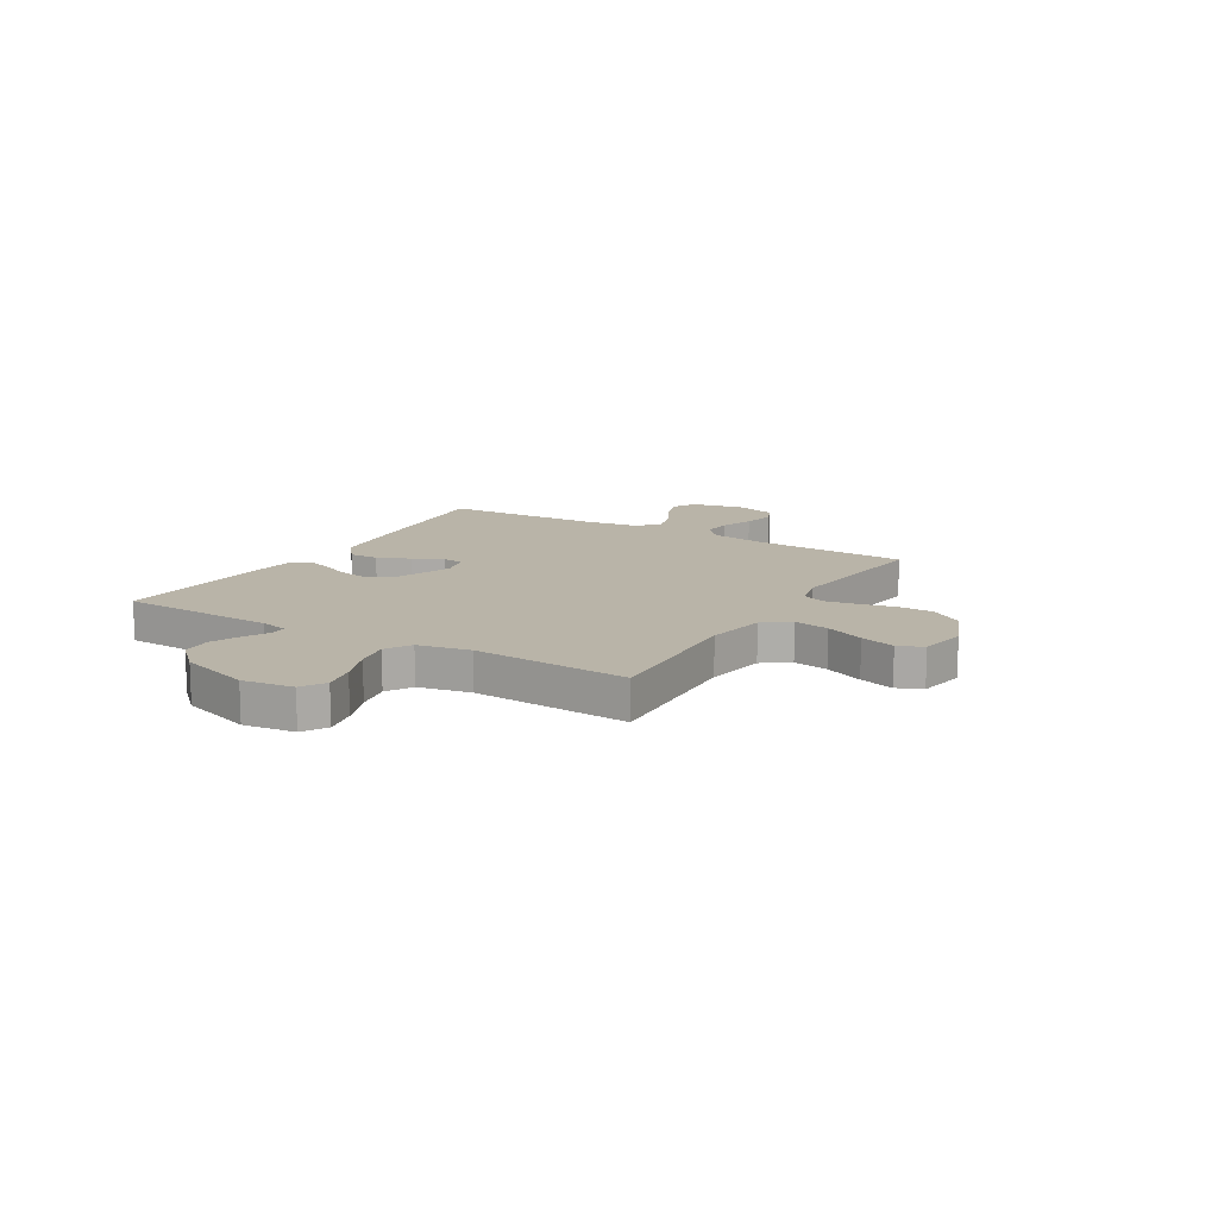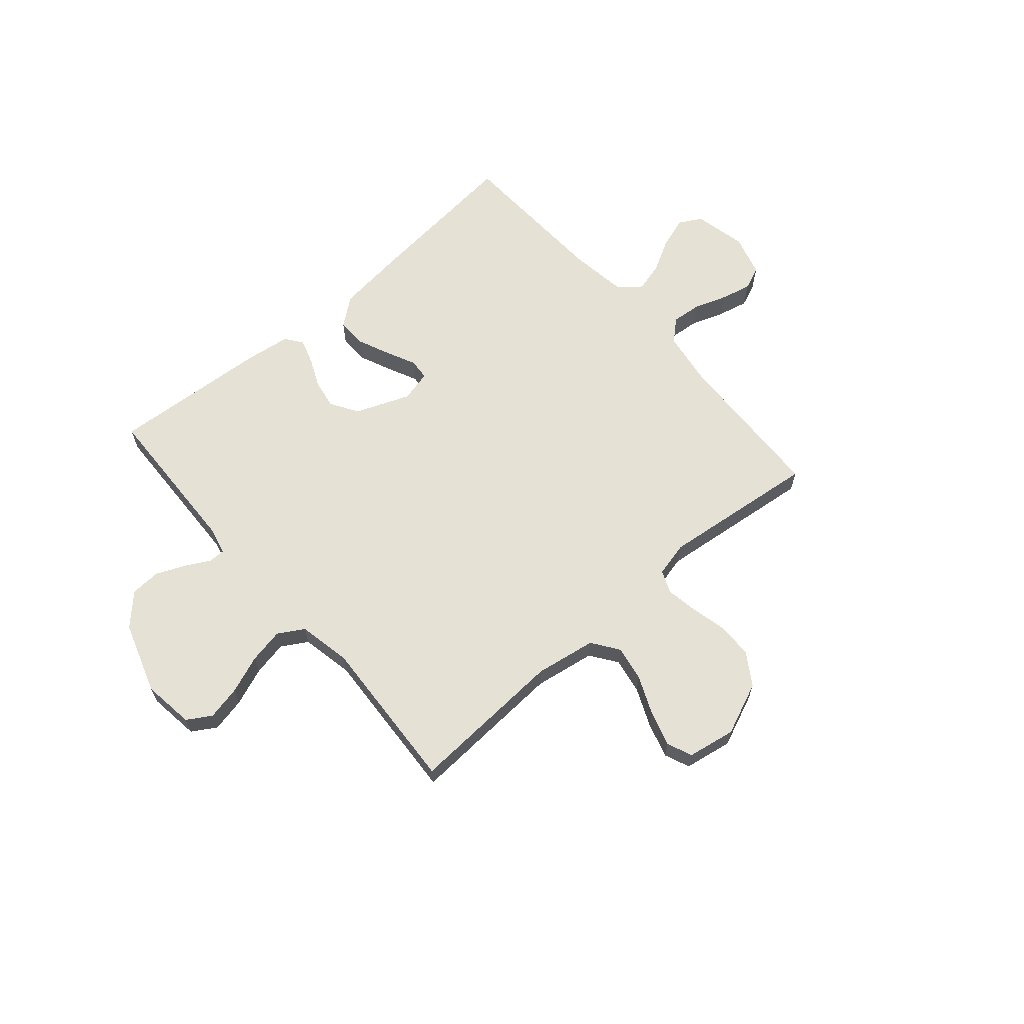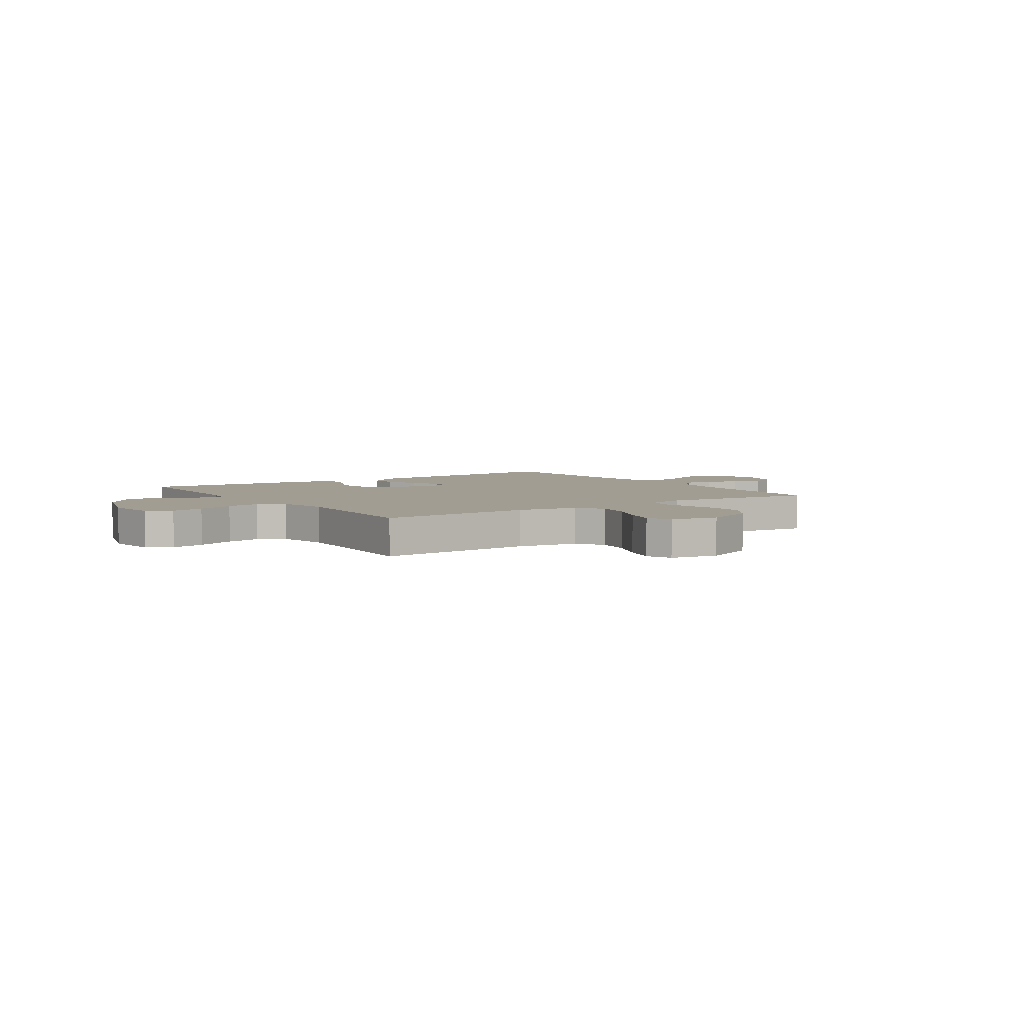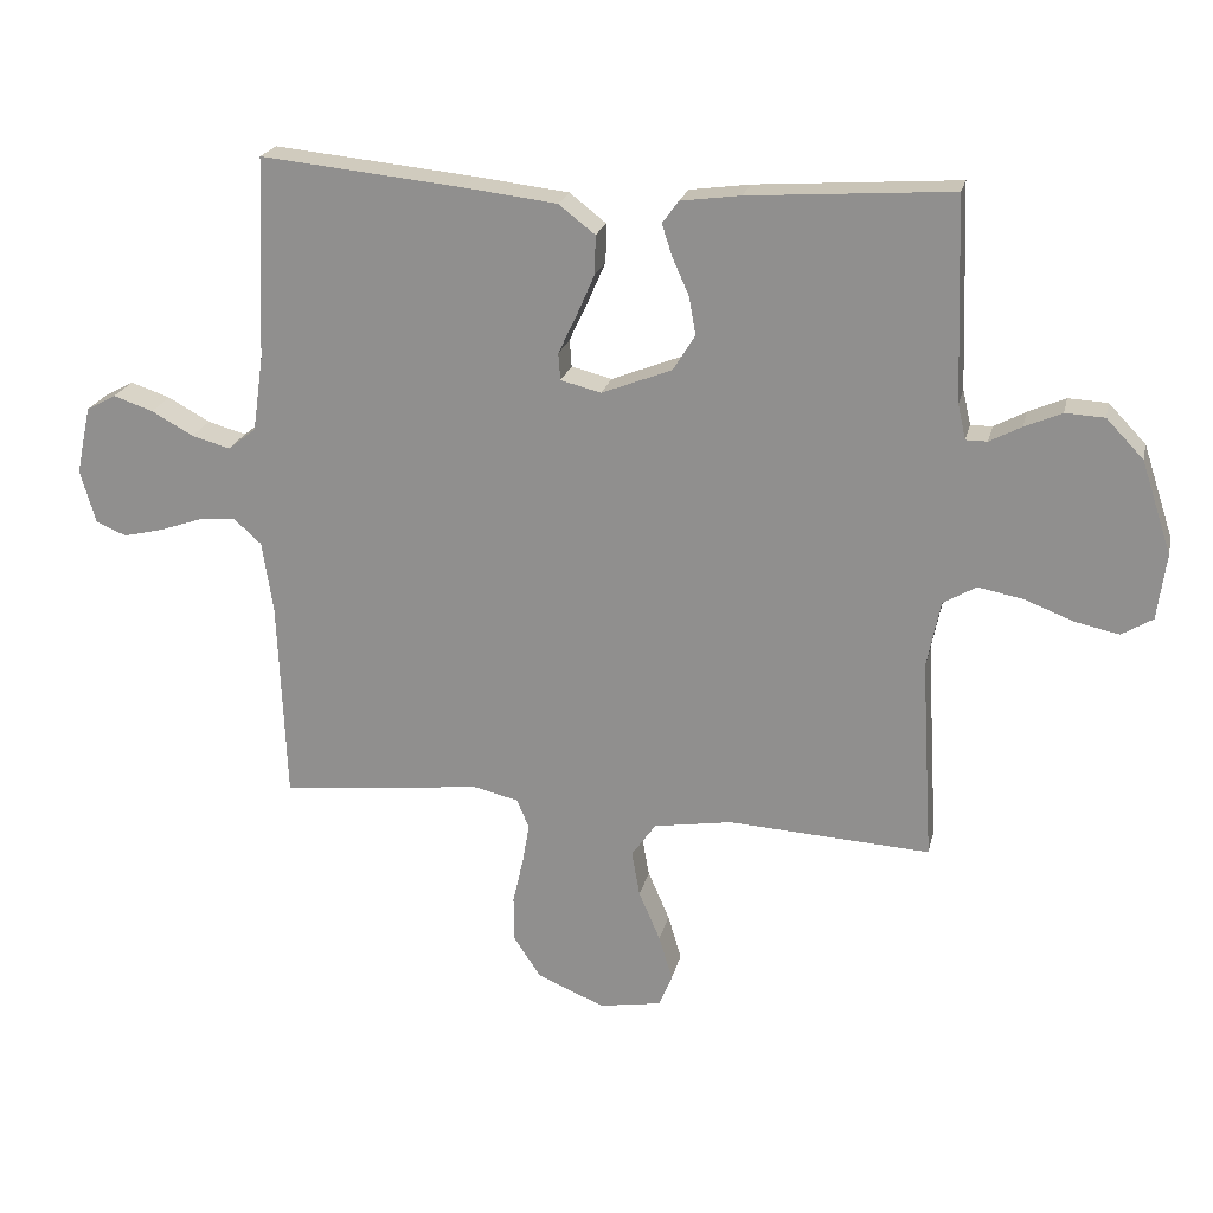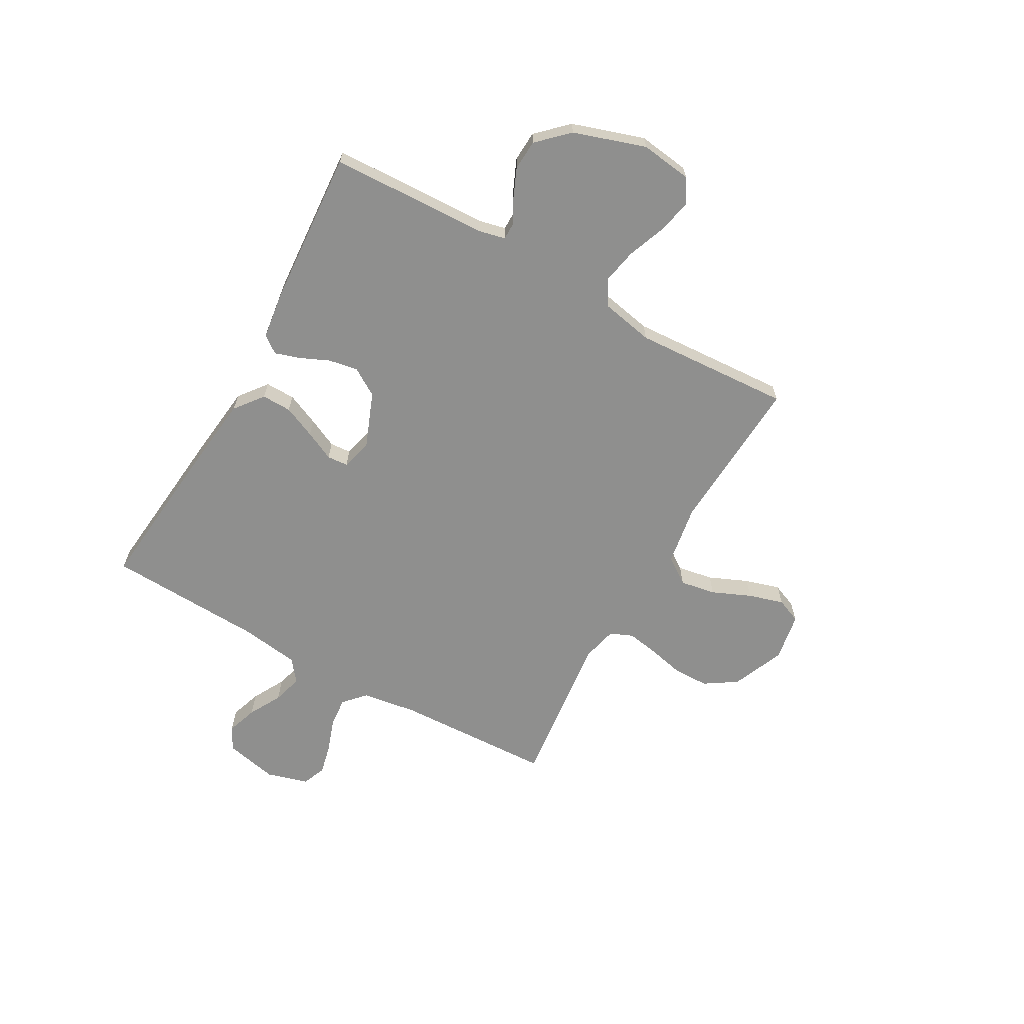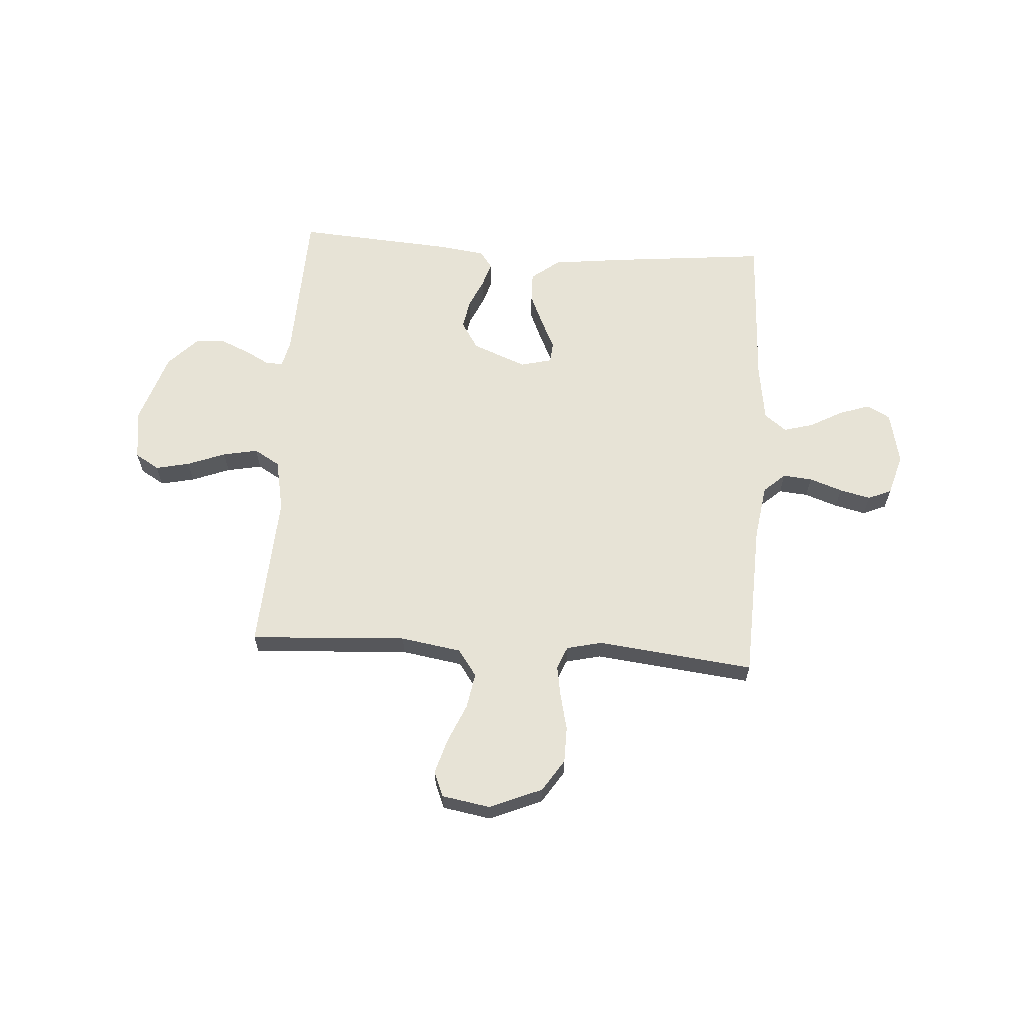
<metadata>
{"format":"obj","ext":"obj","renderer":"f3d","projection":"perspective","resolution":1024,"background":"white","views":[{"elev":13.3,"azim":120.9,"up":"+Y"},{"elev":64.2,"azim":139.1,"up":"+Y"},{"elev":4.7,"azim":145.7,"up":"+Y"},{"elev":21.8,"azim":12.7,"up":"+Z"},{"elev":-65.1,"azim":60.6,"up":"+Y"},{"elev":62.7,"azim":-176.2,"up":"+Y"}]}
</metadata>
<code>
v -0.5 0.07 -0.5
v -0.512 0.07 -0.2
v -0.528 0.07 -0.094
v -0.569 0.07 -0.057
v -0.625 0.07 -0.062
v -0.688 0.07 -0.084
v -0.747 0.07 -0.098
v -0.792 0.07 -0.079
v -0.815 0.07 0
v -0.793 0.07 0.101
v -0.749 0.07 0.125
v -0.69 0.07 0.105
v -0.628 0.07 0.071
v -0.571 0.07 0.055
v -0.529 0.07 0.088
v -0.513 0.07 0.2
v -0.5 0.07 0.5
v -0.2 0.07 0.47
v -0.062 0.07 0.454
v -0.008 0.07 0.412
v -0.009 0.07 0.355
v -0.036 0.07 0.293
v -0.063 0.07 0.236
v -0.06 0.07 0.196
v 0 0.07 0.181
v 0.104 0.07 0.222
v 0.137 0.07 0.275
v 0.127 0.07 0.331
v 0.102 0.07 0.387
v 0.087 0.07 0.434
v 0.111 0.07 0.467
v 0.2 0.07 0.479
v 0.5 0.07 0.5
v 0.511 0.07 0.2
v 0.523 0.07 0.148
v 0.555 0.07 0.148
v 0.602 0.07 0.173
v 0.657 0.07 0.197
v 0.715 0.07 0.194
v 0.77 0.07 0.137
v 0.815 0.07 0
v 0.802 0.07 -0.098
v 0.756 0.07 -0.126
v 0.691 0.07 -0.112
v 0.618 0.07 -0.084
v 0.551 0.07 -0.071
v 0.502 0.07 -0.1
v 0.482 0.07 -0.2
v 0.5 0.07 -0.5
v 0.2 0.07 -0.483
v 0.084 0.07 -0.502
v 0.048 0.07 -0.553
v 0.06 0.07 -0.621
v 0.092 0.07 -0.695
v 0.112 0.07 -0.762
v 0.092 0.07 -0.81
v 0 0.07 -0.826
v -0.1 0.07 -0.784
v -0.14 0.07 -0.723
v -0.141 0.07 -0.654
v -0.125 0.07 -0.585
v -0.115 0.07 -0.525
v -0.133 0.07 -0.482
v -0.2 0.07 -0.466
v -0.5 0 -0.5
v -0.512 0 -0.2
v -0.528 0 -0.094
v -0.569 0 -0.057
v -0.625 0 -0.062
v -0.688 0 -0.084
v -0.747 0 -0.098
v -0.792 0 -0.079
v -0.815 0 0
v -0.793 0 0.101
v -0.749 0 0.125
v -0.69 0 0.105
v -0.628 0 0.071
v -0.571 0 0.055
v -0.529 0 0.088
v -0.513 0 0.2
v -0.5 0 0.5
v -0.2 0 0.47
v -0.062 0 0.454
v -0.008 0 0.412
v -0.009 0 0.355
v -0.036 0 0.293
v -0.063 0 0.236
v -0.06 0 0.196
v 0 0 0.181
v 0.104 0 0.222
v 0.137 0 0.275
v 0.127 0 0.331
v 0.102 0 0.387
v 0.087 0 0.434
v 0.111 0 0.467
v 0.2 0 0.479
v 0.5 0 0.5
v 0.511 0 0.2
v 0.523 0 0.148
v 0.555 0 0.148
v 0.602 0 0.173
v 0.657 0 0.197
v 0.715 0 0.194
v 0.77 0 0.137
v 0.815 0 0
v 0.802 0 -0.098
v 0.756 0 -0.126
v 0.691 0 -0.112
v 0.618 0 -0.084
v 0.551 0 -0.071
v 0.502 0 -0.1
v 0.482 0 -0.2
v 0.5 0 -0.5
v 0.2 0 -0.483
v 0.084 0 -0.502
v 0.048 0 -0.553
v 0.06 0 -0.621
v 0.092 0 -0.695
v 0.112 0 -0.762
v 0.092 0 -0.81
v 0 0 -0.826
v -0.1 0 -0.784
v -0.14 0 -0.723
v -0.141 0 -0.654
v -0.125 0 -0.585
v -0.115 0 -0.525
v -0.133 0 -0.482
v -0.2 0 -0.466
f 58 59 60 61
f 58 61 62
f 57 58 62
f 56 57 62
f 53 54 55 56
f 52 53 56 62
f 51 52 62 63
f 48 49 50
f 47 48 50 51
f 42 43 44 45
f 42 45 46
f 41 42 46
f 40 41 46
f 39 40 46 47
f 36 37 38 39
f 31 32 33 34
f 31 34 35
f 28 29 30 31
f 27 28 31 35
f 26 27 35
f 25 26 35
f 20 21 22 23
f 18 19 20 23
f 16 17 18 23
f 15 16 23 24
f 14 15 24 25
f 10 11 12 13
f 10 13 14
f 9 10 14
f 5 6 7 8
f 5 8 9 14
f 64 1 2
f 64 2 3
f 63 64 3
f 51 63 3
f 36 39 47 51
f 35 36 51 3
f 25 35 3 4
f 4 5 14 25
f 125 124 123 122
f 126 125 122
f 126 122 121
f 126 121 120
f 120 119 118 117
f 126 120 117 116
f 127 126 116 115
f 114 113 112
f 115 114 112 111
f 109 108 107 106
f 110 109 106
f 110 106 105
f 110 105 104
f 111 110 104 103
f 103 102 101 100
f 98 97 96 95
f 99 98 95
f 95 94 93 92
f 99 95 92 91
f 99 91 90
f 99 90 89
f 87 86 85 84
f 87 84 83 82
f 87 82 81 80
f 88 87 80 79
f 89 88 79 78
f 77 76 75 74
f 78 77 74
f 78 74 73
f 72 71 70 69
f 78 73 72 69
f 66 65 128
f 67 66 128
f 67 128 127
f 67 127 115
f 115 111 103 100
f 67 115 100 99
f 68 67 99 89
f 89 78 69 68
f 1 65 66 2
f 2 66 67 3
f 3 67 68 4
f 4 68 69 5
f 5 69 70 6
f 6 70 71 7
f 7 71 72 8
f 8 72 73 9
f 9 73 74 10
f 10 74 75 11
f 11 75 76 12
f 12 76 77 13
f 13 77 78 14
f 14 78 79 15
f 15 79 80 16
f 16 80 81 17
f 17 81 82 18
f 18 82 83 19
f 19 83 84 20
f 20 84 85 21
f 21 85 86 22
f 22 86 87 23
f 23 87 88 24
f 24 88 89 25
f 25 89 90 26
f 26 90 91 27
f 27 91 92 28
f 28 92 93 29
f 29 93 94 30
f 30 94 95 31
f 31 95 96 32
f 32 96 97 33
f 33 97 98 34
f 34 98 99 35
f 35 99 100 36
f 36 100 101 37
f 37 101 102 38
f 38 102 103 39
f 39 103 104 40
f 40 104 105 41
f 41 105 106 42
f 42 106 107 43
f 43 107 108 44
f 44 108 109 45
f 45 109 110 46
f 46 110 111 47
f 47 111 112 48
f 48 112 113 49
f 49 113 114 50
f 50 114 115 51
f 51 115 116 52
f 52 116 117 53
f 53 117 118 54
f 54 118 119 55
f 55 119 120 56
f 56 120 121 57
f 57 121 122 58
f 58 122 123 59
f 59 123 124 60
f 60 124 125 61
f 61 125 126 62
f 62 126 127 63
f 63 127 128 64
f 64 128 65 1

</code>
